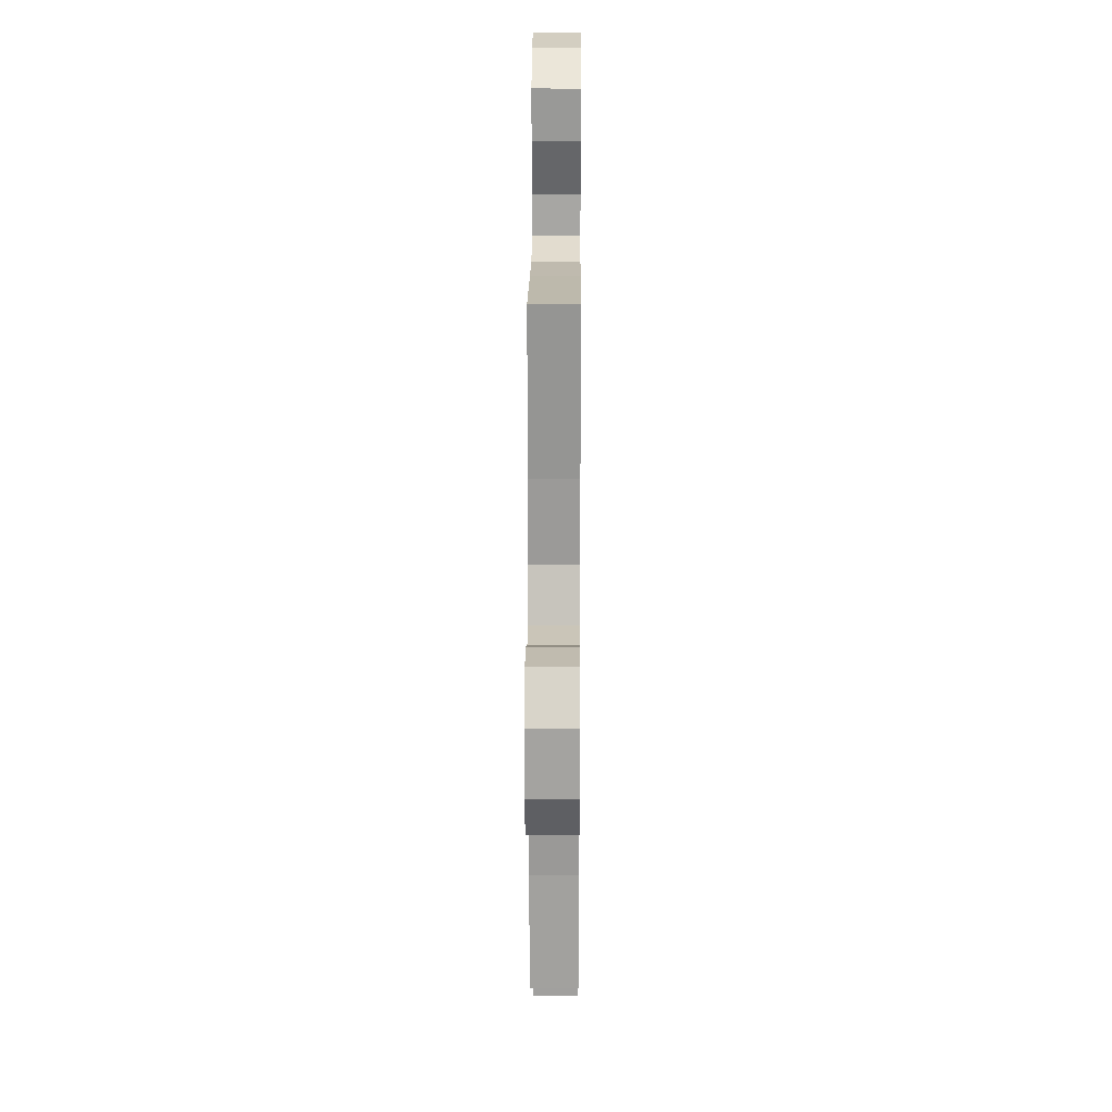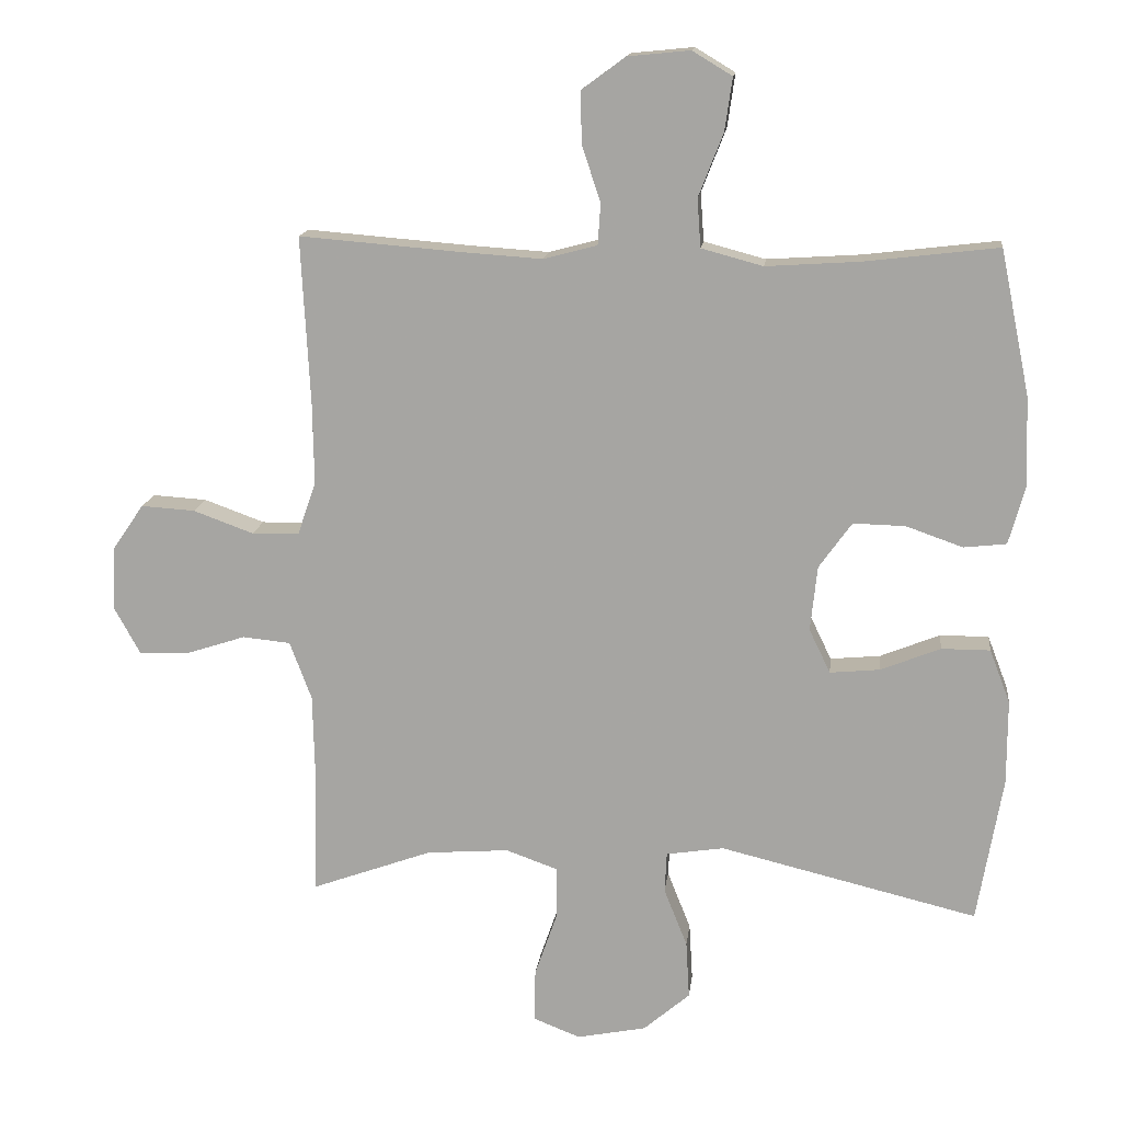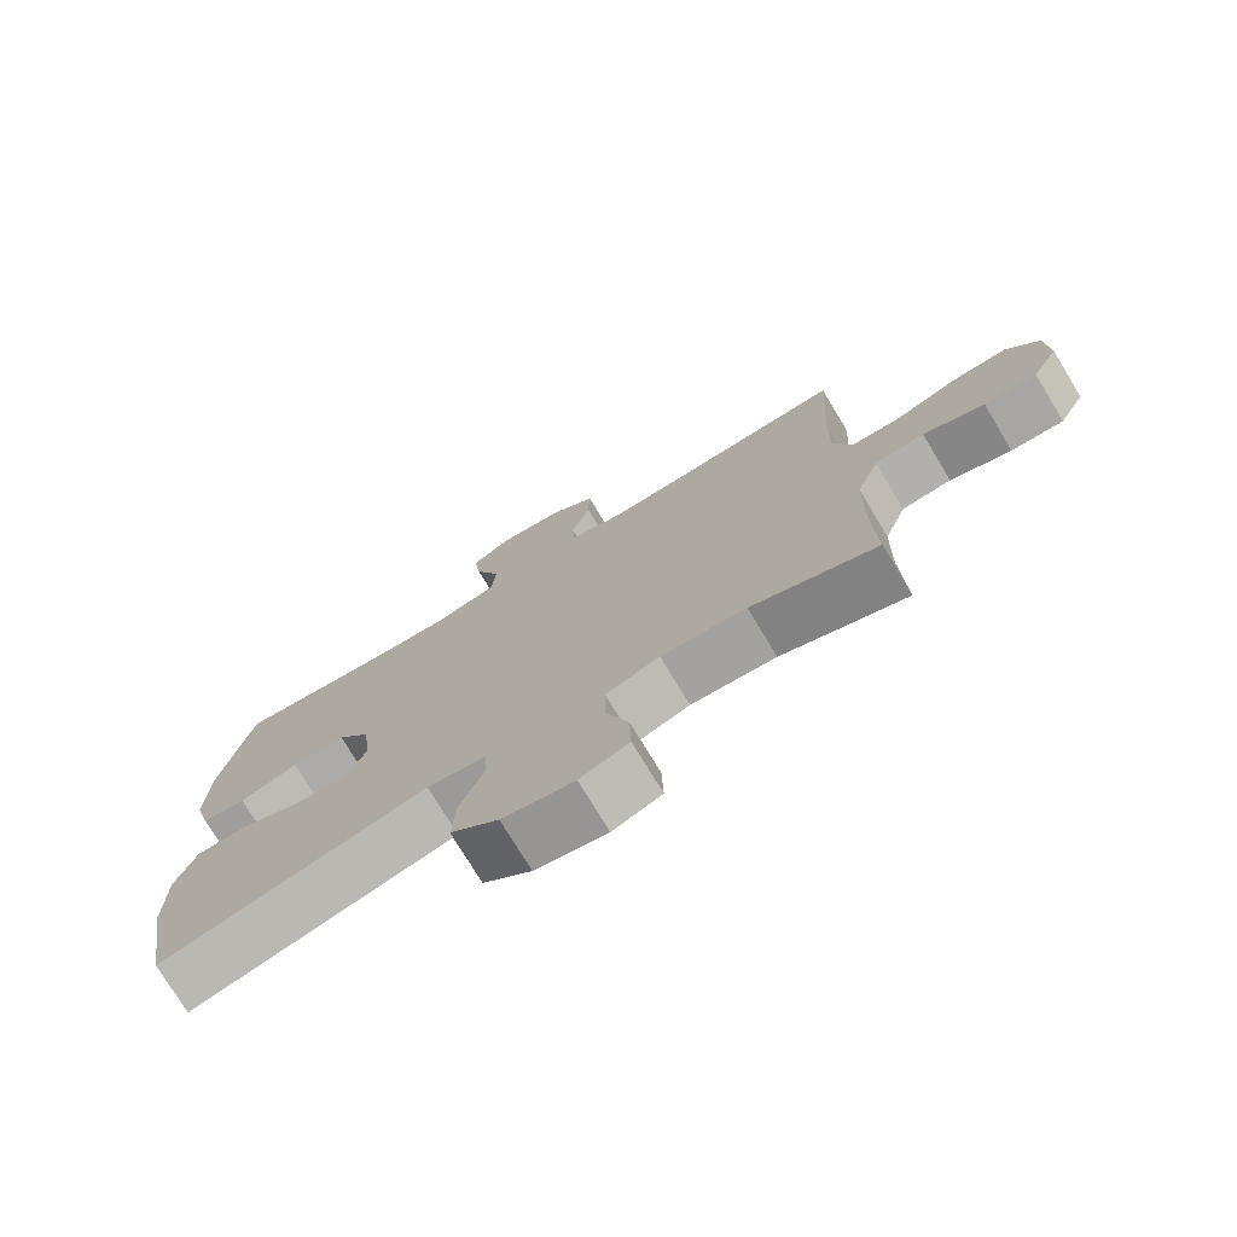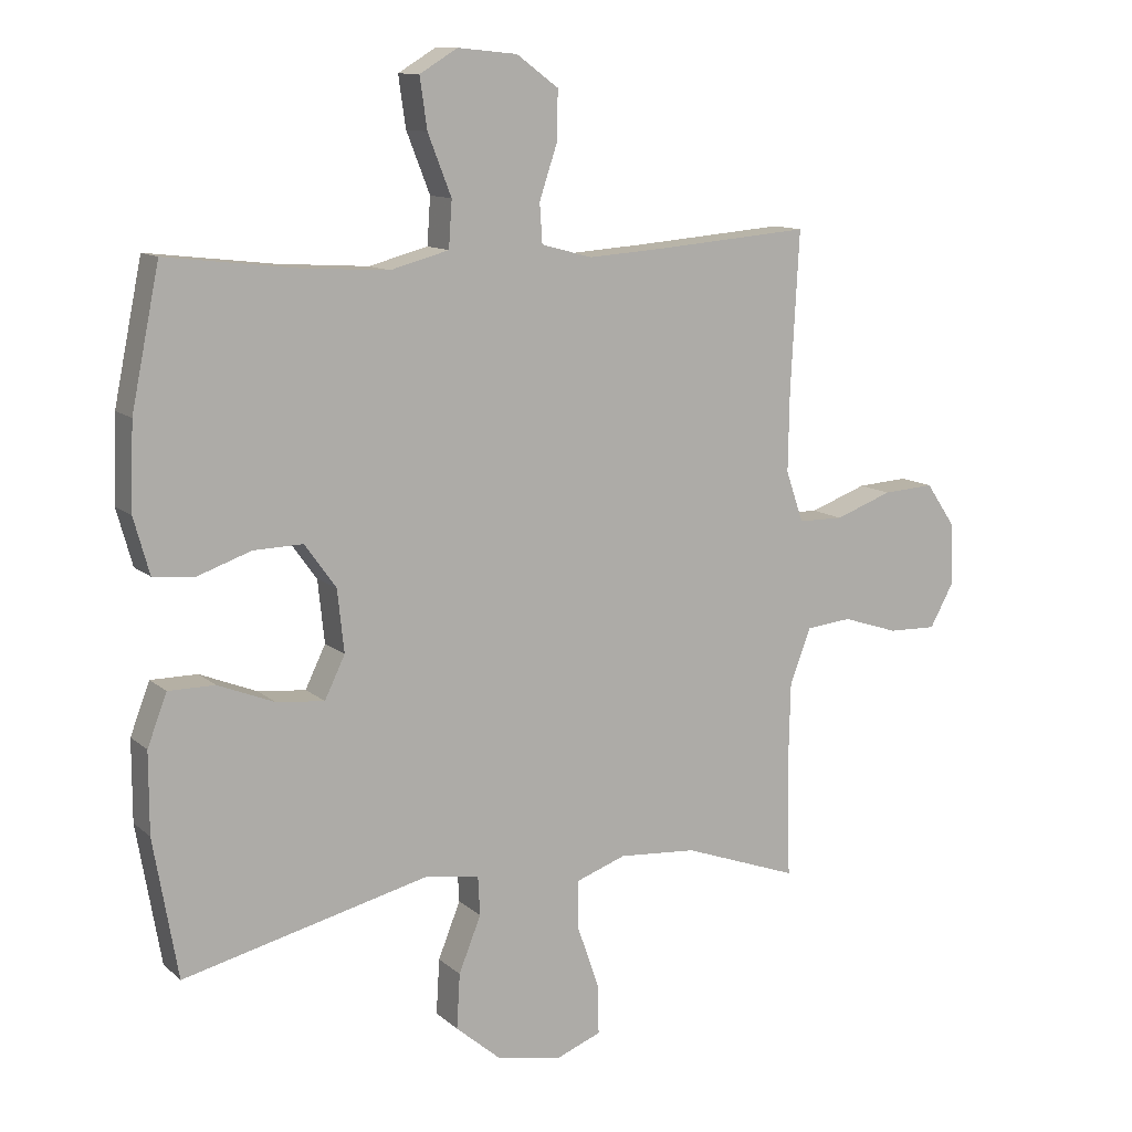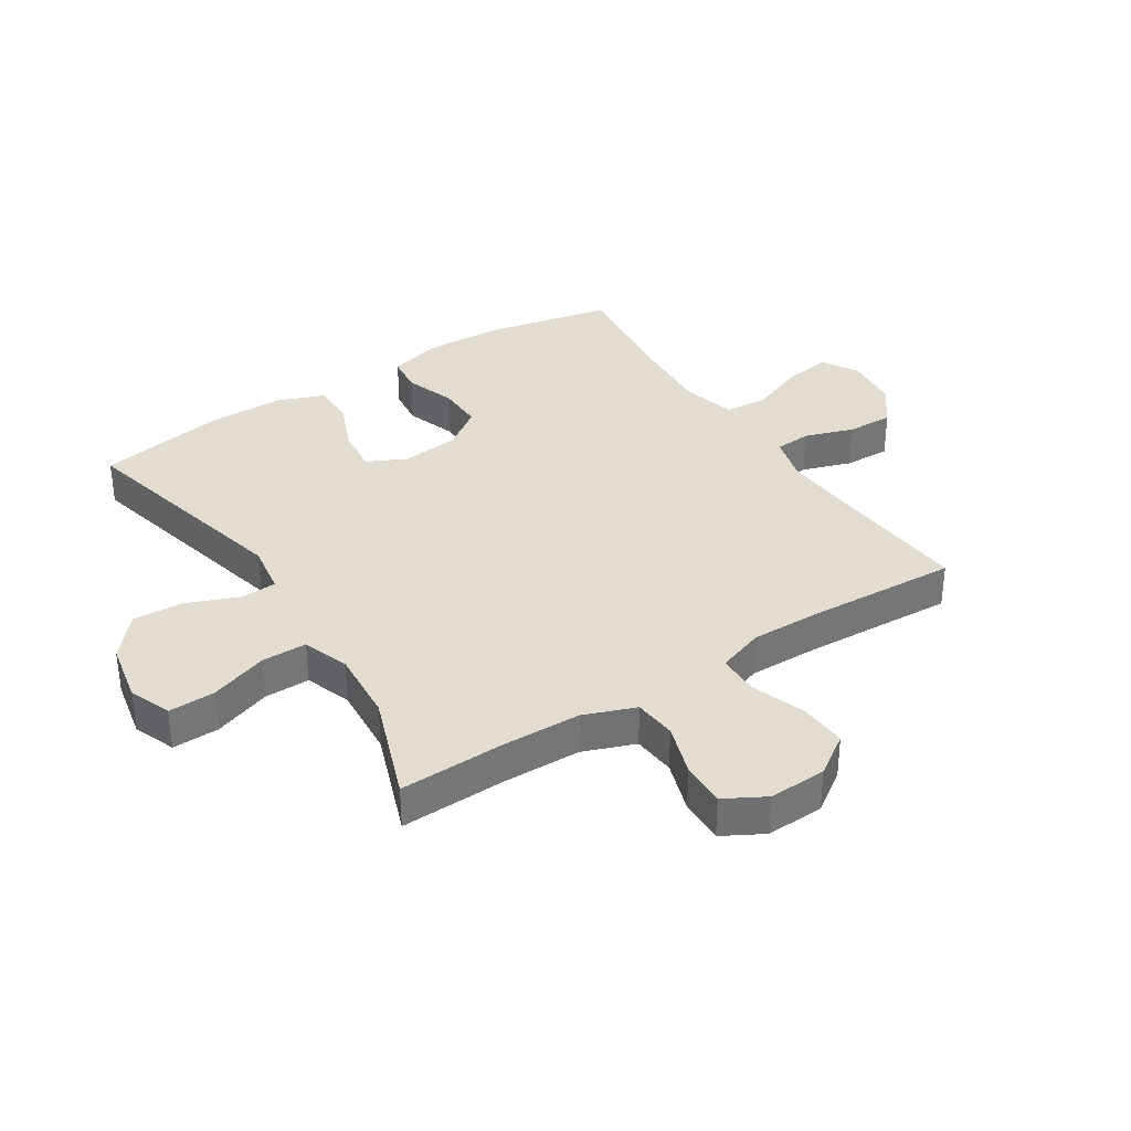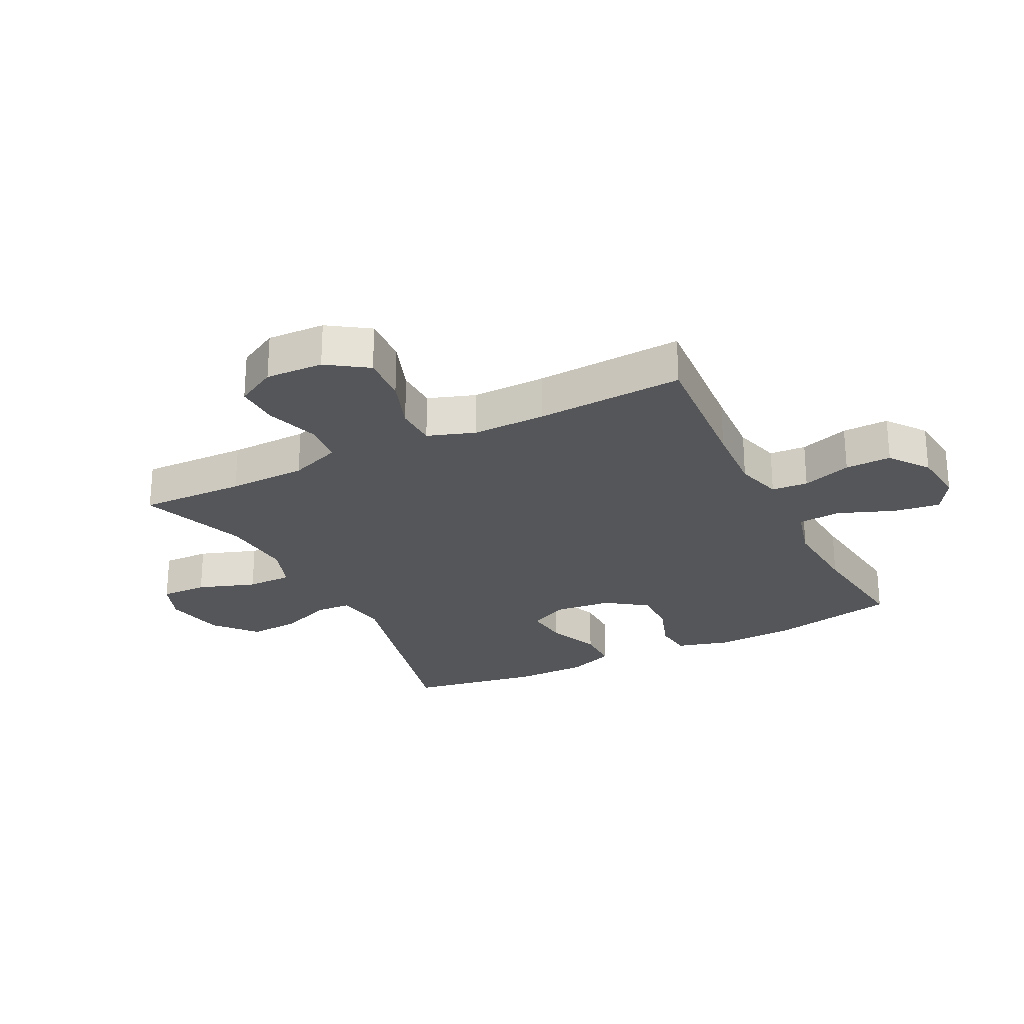
<metadata>
{"format":"obj","ext":"obj","renderer":"f3d","projection":"perspective","resolution":1024,"background":"white","views":[{"elev":19.6,"azim":-89.6,"up":"+Z"},{"elev":14.8,"azim":6.7,"up":"+Z"},{"elev":-75.3,"azim":-148.9,"up":"+Z"},{"elev":11.6,"azim":151.9,"up":"+Z"},{"elev":35.3,"azim":-122.7,"up":"+Y"},{"elev":-25.5,"azim":-63.2,"up":"+Y"}]}
</metadata>
<code>
v 0.5 0.07 -0.5
v 0.124 0.07 -0.409
v 0.04 0.07 -0.422
v 0.037 0.07 -0.481
v 0.071 0.07 -0.566
v 0.076 0.07 -0.65
v 0.008 0.07 -0.708
v -0.093 0.07 -0.728
v -0.162 0.07 -0.701
v -0.16 0.07 -0.624
v -0.127 0.07 -0.529
v -0.127 0.07 -0.454
v -0.203 0.07 -0.427
v -0.323 0.07 -0.436
v -0.5 0.07 -0.5
v -0.495 0.07 -0.325
v -0.498 0.07 -0.196
v -0.53 0.07 -0.111
v -0.6 0.07 -0.104
v -0.686 0.07 -0.132
v -0.76 0.07 -0.134
v -0.797 0.07 -0.067
v -0.793 0.07 0.028
v -0.748 0.07 0.094
v -0.669 0.07 0.089
v -0.581 0.07 0.057
v -0.512 0.07 0.058
v -0.485 0.07 0.136
v -0.487 0.07 0.257
v -0.5 0.07 0.5
v -0.265 0.07 0.481
v -0.146 0.07 0.473
v -0.068 0.07 0.494
v -0.064 0.07 0.554
v -0.091 0.07 0.635
v -0.093 0.07 0.711
v -0.029 0.07 0.758
v 0.062 0.07 0.767
v 0.12 0.07 0.732
v 0.109 0.07 0.655
v 0.073 0.07 0.563
v 0.078 0.07 0.492
v 0.168 0.07 0.468
v 0.306 0.07 0.477
v 0.5 0.07 0.5
v 0.543 0.07 0.29
v 0.548 0.07 0.16
v 0.524 0.07 0.074
v 0.462 0.07 0.067
v 0.379 0.07 0.096
v 0.303 0.07 0.098
v 0.255 0.07 0.031
v 0.245 0.07 -0.064
v 0.276 0.07 -0.128
v 0.349 0.07 -0.121
v 0.436 0.07 -0.086
v 0.507 0.07 -0.086
v 0.537 0.07 -0.164
v 0.537 0.07 -0.287
v 0.5 0 -0.5
v 0.124 0 -0.409
v 0.04 0 -0.422
v 0.037 0 -0.481
v 0.071 0 -0.566
v 0.076 0 -0.65
v 0.008 0 -0.708
v -0.093 0 -0.728
v -0.162 0 -0.701
v -0.16 0 -0.624
v -0.127 0 -0.529
v -0.127 0 -0.454
v -0.203 0 -0.427
v -0.323 0 -0.436
v -0.5 0 -0.5
v -0.495 0 -0.325
v -0.498 0 -0.196
v -0.53 0 -0.111
v -0.6 0 -0.104
v -0.686 0 -0.132
v -0.76 0 -0.134
v -0.797 0 -0.067
v -0.793 0 0.028
v -0.748 0 0.094
v -0.669 0 0.089
v -0.581 0 0.057
v -0.512 0 0.058
v -0.485 0 0.136
v -0.487 0 0.257
v -0.5 0 0.5
v -0.265 0 0.481
v -0.146 0 0.473
v -0.068 0 0.494
v -0.064 0 0.554
v -0.091 0 0.635
v -0.093 0 0.711
v -0.029 0 0.758
v 0.062 0 0.767
v 0.12 0 0.732
v 0.109 0 0.655
v 0.073 0 0.563
v 0.078 0 0.492
v 0.168 0 0.468
v 0.306 0 0.477
v 0.5 0 0.5
v 0.543 0 0.29
v 0.548 0 0.16
v 0.524 0 0.074
v 0.462 0 0.067
v 0.379 0 0.096
v 0.303 0 0.098
v 0.255 0 0.031
v 0.245 0 -0.064
v 0.276 0 -0.128
v 0.349 0 -0.121
v 0.436 0 -0.086
v 0.507 0 -0.086
v 0.537 0 -0.164
v 0.537 0 -0.287
f 59 1 2
f 58 59 2
f 57 58 2
f 56 57 2
f 55 56 2
f 54 55 2 3
f 53 54 3
f 52 53 3
f 48 49 50
f 47 48 50
f 46 47 50
f 45 46 50
f 44 45 50
f 43 44 50 51
f 42 43 51 52
f 39 40 41
f 38 39 41
f 37 38 41
f 36 37 41
f 35 36 41
f 34 35 41
f 33 34 41 42
f 42 52 3
f 33 42 3
f 32 33 3
f 29 30 31
f 32 3 4
f 31 32 4
f 29 31 4
f 28 29 4
f 24 25 26
f 23 24 26
f 22 23 26
f 21 22 26
f 20 21 26
f 19 20 26
f 18 19 26 27
f 28 4 5
f 27 28 5
f 18 27 5
f 17 18 5
f 14 15 16
f 13 14 16 17
f 9 10 11
f 8 9 11
f 7 8 11
f 6 7 11
f 5 6 11
f 5 11 12
f 17 5 12
f 12 13 17
f 61 60 118
f 61 118 117
f 61 117 116
f 61 116 115
f 61 115 114
f 62 61 114 113
f 62 113 112
f 62 112 111
f 109 108 107
f 109 107 106
f 109 106 105
f 109 105 104
f 109 104 103
f 110 109 103 102
f 111 110 102 101
f 100 99 98
f 100 98 97
f 100 97 96
f 100 96 95
f 100 95 94
f 100 94 93
f 101 100 93 92
f 62 111 101
f 62 101 92
f 62 92 91
f 90 89 88
f 63 62 91
f 63 91 90
f 63 90 88
f 63 88 87
f 85 84 83
f 85 83 82
f 85 82 81
f 85 81 80
f 85 80 79
f 85 79 78
f 86 85 78 77
f 64 63 87
f 64 87 86
f 64 86 77
f 64 77 76
f 75 74 73
f 76 75 73 72
f 70 69 68
f 70 68 67
f 70 67 66
f 70 66 65
f 70 65 64
f 71 70 64
f 71 64 76
f 76 72 71
f 1 60 61 2
f 2 61 62 3
f 3 62 63 4
f 4 63 64 5
f 5 64 65 6
f 6 65 66 7
f 7 66 67 8
f 8 67 68 9
f 9 68 69 10
f 10 69 70 11
f 11 70 71 12
f 12 71 72 13
f 13 72 73 14
f 14 73 74 15
f 15 74 75 16
f 16 75 76 17
f 17 76 77 18
f 18 77 78 19
f 19 78 79 20
f 20 79 80 21
f 21 80 81 22
f 22 81 82 23
f 23 82 83 24
f 24 83 84 25
f 25 84 85 26
f 26 85 86 27
f 27 86 87 28
f 28 87 88 29
f 29 88 89 30
f 30 89 90 31
f 31 90 91 32
f 32 91 92 33
f 33 92 93 34
f 34 93 94 35
f 35 94 95 36
f 36 95 96 37
f 37 96 97 38
f 38 97 98 39
f 39 98 99 40
f 40 99 100 41
f 41 100 101 42
f 42 101 102 43
f 43 102 103 44
f 44 103 104 45
f 45 104 105 46
f 46 105 106 47
f 47 106 107 48
f 48 107 108 49
f 49 108 109 50
f 50 109 110 51
f 51 110 111 52
f 52 111 112 53
f 53 112 113 54
f 54 113 114 55
f 55 114 115 56
f 56 115 116 57
f 57 116 117 58
f 58 117 118 59
f 59 118 60 1

</code>
